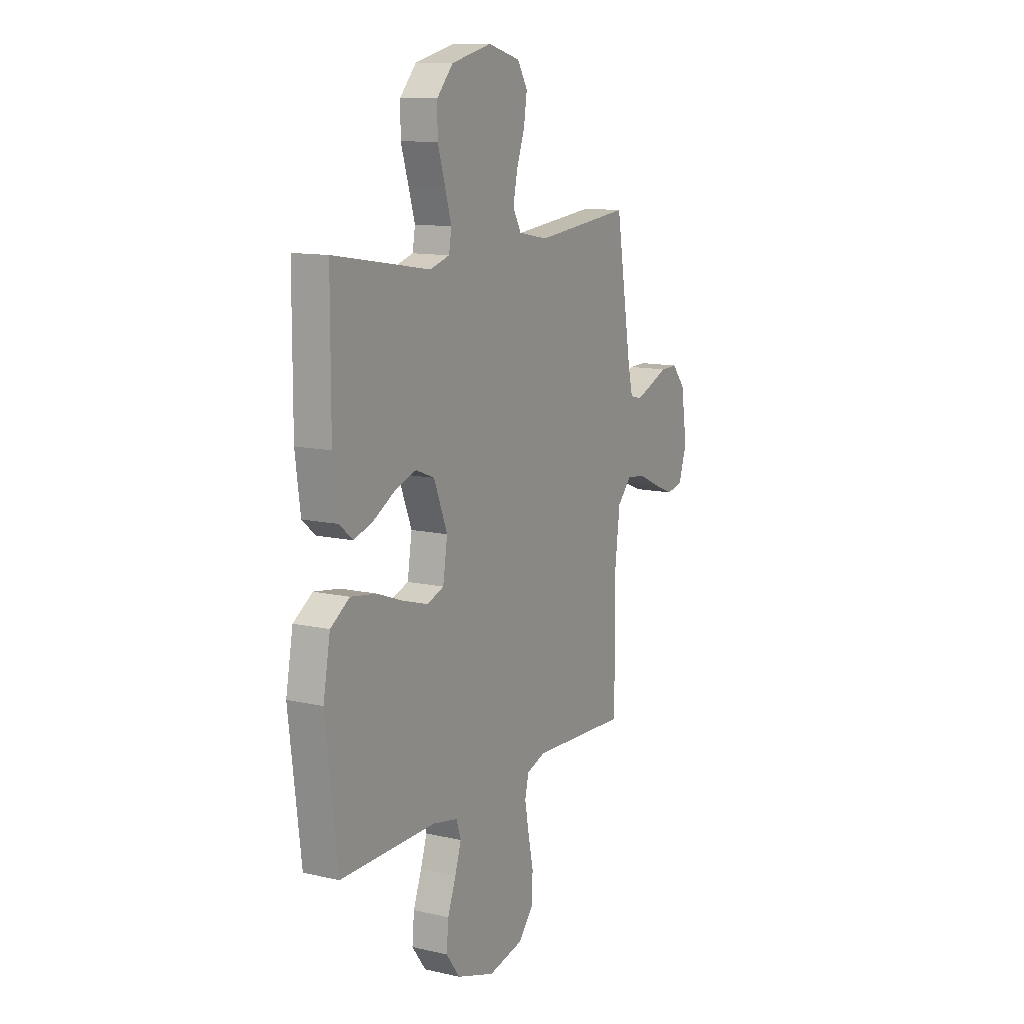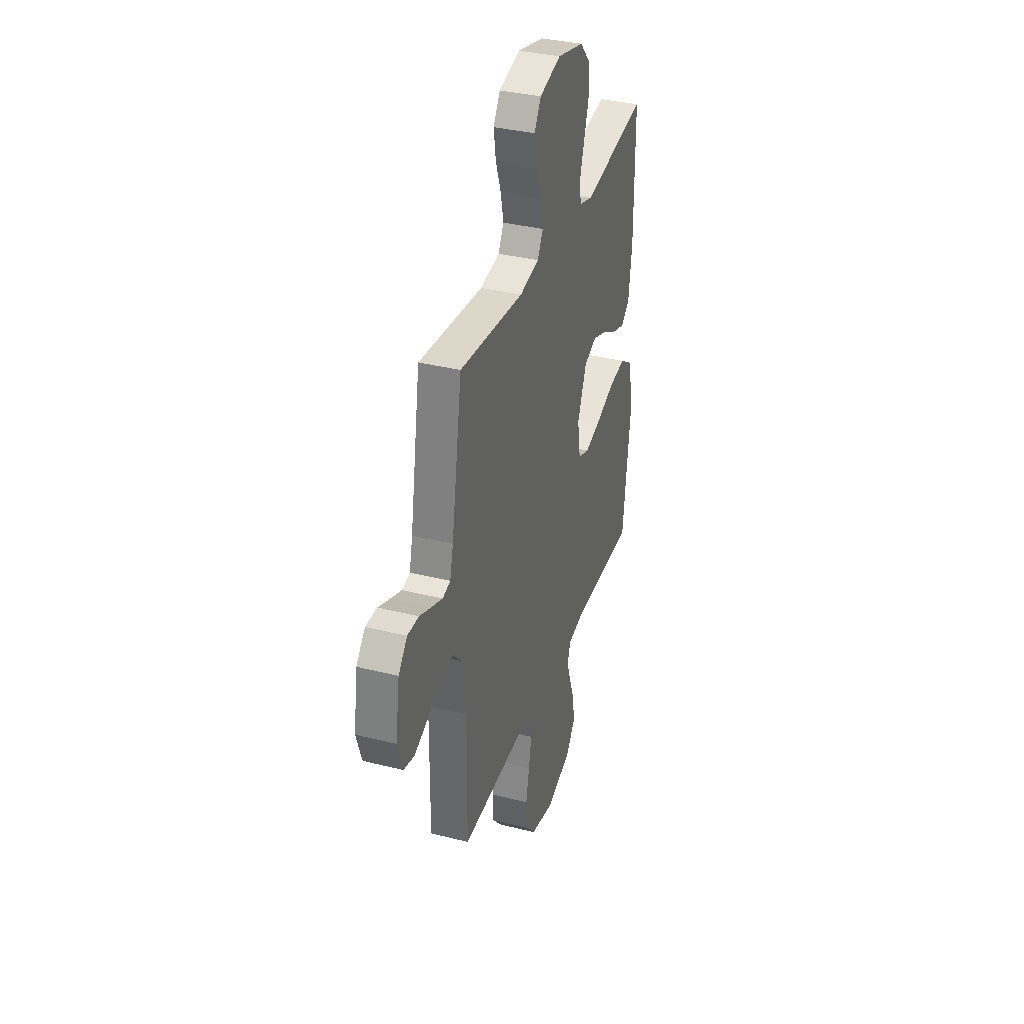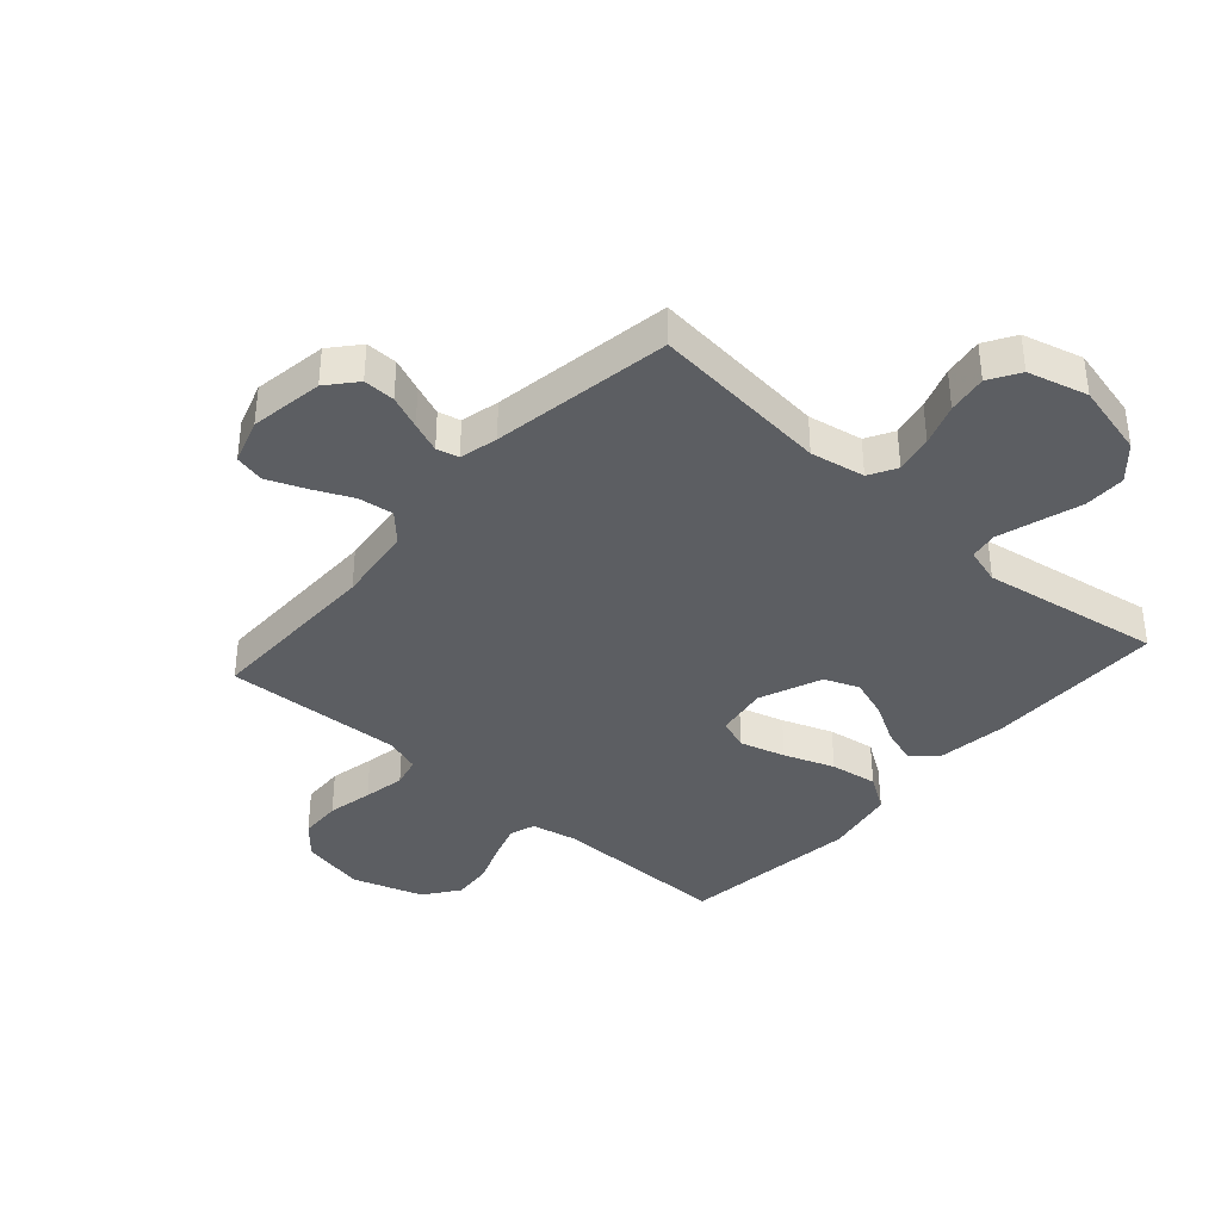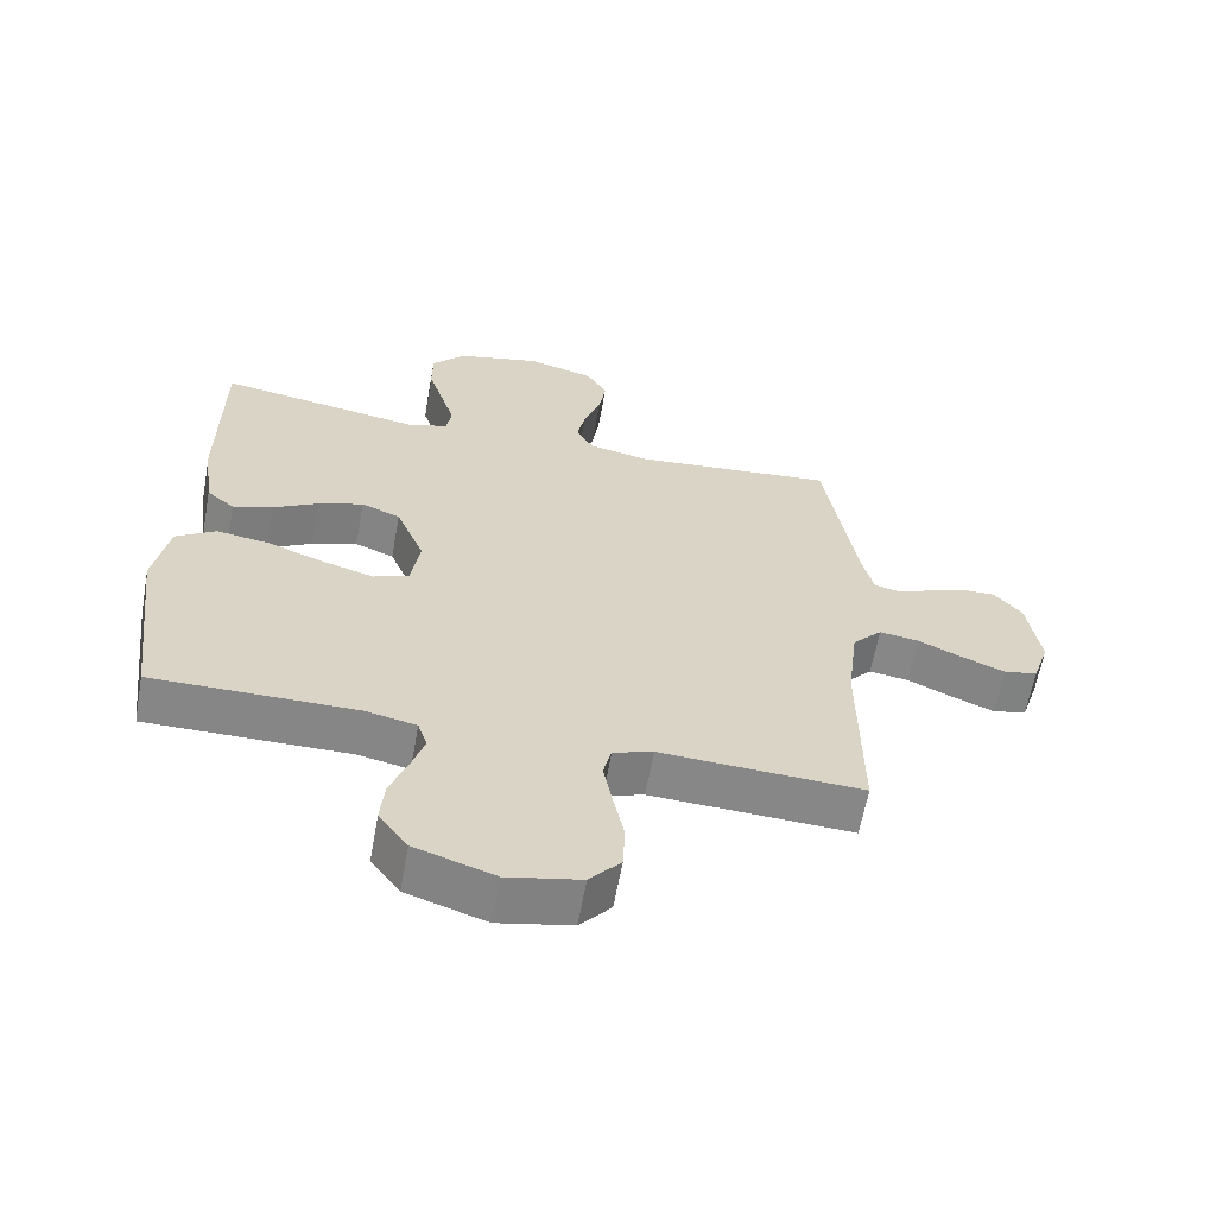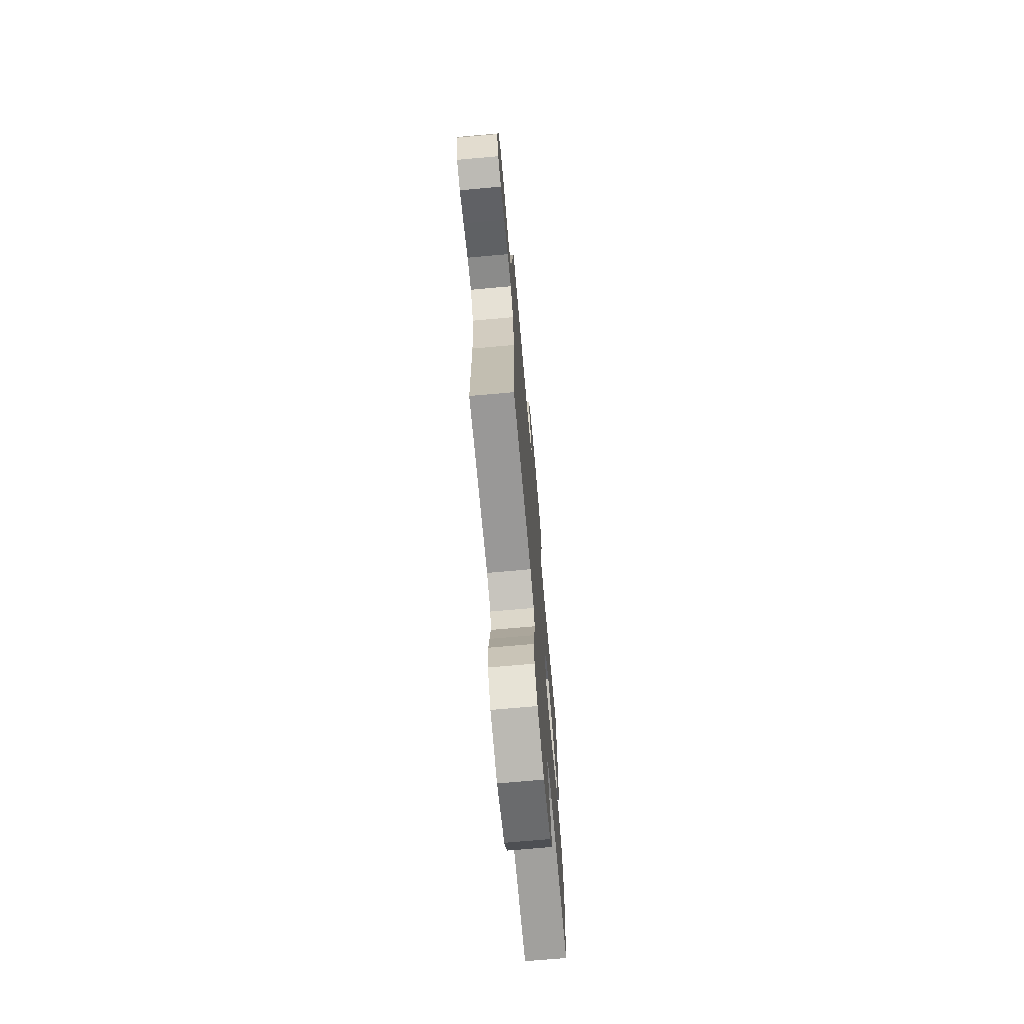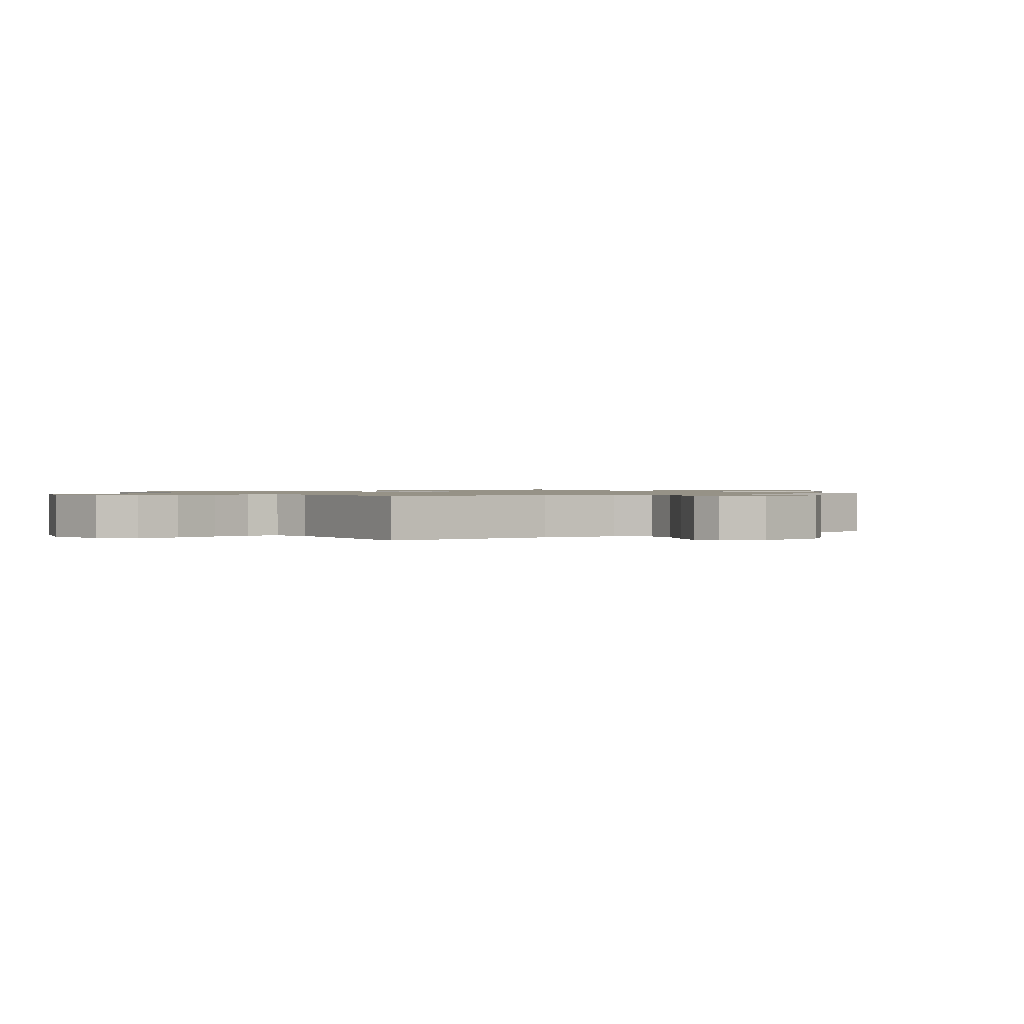
<metadata>
{"format":"obj","ext":"obj","renderer":"f3d","projection":"perspective","resolution":1024,"background":"white","views":[{"elev":11.9,"azim":118.6,"up":"+Z"},{"elev":35.4,"azim":-71.6,"up":"+Z"},{"elev":-37.9,"azim":-41.6,"up":"+Y"},{"elev":-62.2,"azim":169.7,"up":"+Z"},{"elev":-71.3,"azim":-84.9,"up":"+Z"},{"elev":1.0,"azim":-124.8,"up":"+Y"}]}
</metadata>
<code>
v 0.5 0.07 -0.5
v 0.2 0.07 -0.498
v 0.124 0.07 -0.514
v 0.11 0.07 -0.557
v 0.129 0.07 -0.616
v 0.155 0.07 -0.685
v 0.161 0.07 -0.752
v 0.118 0.07 -0.81
v 0 0.07 -0.849
v -0.109 0.07 -0.826
v -0.155 0.07 -0.773
v -0.158 0.07 -0.702
v -0.142 0.07 -0.626
v -0.129 0.07 -0.556
v -0.141 0.07 -0.506
v -0.2 0.07 -0.486
v -0.5 0.07 -0.5
v -0.498 0.07 -0.2
v -0.514 0.07 -0.07
v -0.558 0.07 -0.023
v -0.617 0.07 -0.031
v -0.684 0.07 -0.062
v -0.746 0.07 -0.087
v -0.796 0.07 -0.076
v -0.821 0.07 0
v -0.802 0.07 0.123
v -0.761 0.07 0.171
v -0.708 0.07 0.17
v -0.652 0.07 0.147
v -0.601 0.07 0.127
v -0.564 0.07 0.136
v -0.549 0.07 0.2
v -0.5 0.07 0.5
v -0.2 0.07 0.47
v -0.109 0.07 0.487
v -0.083 0.07 0.533
v -0.096 0.07 0.596
v -0.121 0.07 0.666
v -0.131 0.07 0.732
v -0.1 0.07 0.783
v 0 0.07 0.81
v 0.124 0.07 0.78
v 0.174 0.07 0.725
v 0.174 0.07 0.655
v 0.151 0.07 0.582
v 0.131 0.07 0.516
v 0.139 0.07 0.469
v 0.2 0.07 0.451
v 0.5 0.07 0.5
v 0.501 0.07 0.2
v 0.485 0.07 0.081
v 0.444 0.07 0.047
v 0.385 0.07 0.066
v 0.318 0.07 0.104
v 0.251 0.07 0.127
v 0.193 0.07 0.104
v 0.151 0.07 0
v 0.165 0.07 -0.088
v 0.217 0.07 -0.107
v 0.293 0.07 -0.085
v 0.377 0.07 -0.054
v 0.456 0.07 -0.042
v 0.515 0.07 -0.081
v 0.537 0.07 -0.2
v 0.5 0 -0.5
v 0.2 0 -0.498
v 0.124 0 -0.514
v 0.11 0 -0.557
v 0.129 0 -0.616
v 0.155 0 -0.685
v 0.161 0 -0.752
v 0.118 0 -0.81
v 0 0 -0.849
v -0.109 0 -0.826
v -0.155 0 -0.773
v -0.158 0 -0.702
v -0.142 0 -0.626
v -0.129 0 -0.556
v -0.141 0 -0.506
v -0.2 0 -0.486
v -0.5 0 -0.5
v -0.498 0 -0.2
v -0.514 0 -0.07
v -0.558 0 -0.023
v -0.617 0 -0.031
v -0.684 0 -0.062
v -0.746 0 -0.087
v -0.796 0 -0.076
v -0.821 0 0
v -0.802 0 0.123
v -0.761 0 0.171
v -0.708 0 0.17
v -0.652 0 0.147
v -0.601 0 0.127
v -0.564 0 0.136
v -0.549 0 0.2
v -0.5 0 0.5
v -0.2 0 0.47
v -0.109 0 0.487
v -0.083 0 0.533
v -0.096 0 0.596
v -0.121 0 0.666
v -0.131 0 0.732
v -0.1 0 0.783
v 0 0 0.81
v 0.124 0 0.78
v 0.174 0 0.725
v 0.174 0 0.655
v 0.151 0 0.582
v 0.131 0 0.516
v 0.139 0 0.469
v 0.2 0 0.451
v 0.5 0 0.5
v 0.501 0 0.2
v 0.485 0 0.081
v 0.444 0 0.047
v 0.385 0 0.066
v 0.318 0 0.104
v 0.251 0 0.127
v 0.193 0 0.104
v 0.151 0 0
v 0.165 0 -0.088
v 0.217 0 -0.107
v 0.293 0 -0.085
v 0.377 0 -0.054
v 0.456 0 -0.042
v 0.515 0 -0.081
v 0.537 0 -0.2
f 63 64 1 2
f 60 61 62 63
f 59 60 63 2
f 58 59 2 3
f 57 58 3 4
f 51 52 53 54
f 51 54 55
f 48 49 50 51
f 47 48 51 55
f 42 43 44 45
f 42 45 46
f 41 42 46
f 40 41 46 47
f 37 38 39 40
f 36 37 40 47
f 32 33 34
f 31 32 34 35
f 26 27 28 29
f 26 29 30
f 25 26 30
f 24 25 30 31
f 21 22 23 24
f 16 17 18
f 15 16 18 19
f 10 11 12 13
f 10 13 14
f 9 10 14
f 8 9 14 15
f 5 6 7 8
f 4 5 8 15
f 36 47 55 56
f 35 36 56 57
f 21 24 31 35
f 20 21 35
f 19 20 35 57
f 4 15 19 57
f 66 65 128 127
f 127 126 125 124
f 66 127 124 123
f 67 66 123 122
f 68 67 122 121
f 118 117 116 115
f 119 118 115
f 115 114 113 112
f 119 115 112 111
f 109 108 107 106
f 110 109 106
f 110 106 105
f 111 110 105 104
f 104 103 102 101
f 111 104 101 100
f 98 97 96
f 99 98 96 95
f 93 92 91 90
f 94 93 90
f 94 90 89
f 95 94 89 88
f 88 87 86 85
f 82 81 80
f 83 82 80 79
f 77 76 75 74
f 78 77 74
f 78 74 73
f 79 78 73 72
f 72 71 70 69
f 79 72 69 68
f 120 119 111 100
f 121 120 100 99
f 99 95 88 85
f 99 85 84
f 121 99 84 83
f 121 83 79 68
f 1 65 66 2
f 2 66 67 3
f 3 67 68 4
f 4 68 69 5
f 5 69 70 6
f 6 70 71 7
f 7 71 72 8
f 8 72 73 9
f 9 73 74 10
f 10 74 75 11
f 11 75 76 12
f 12 76 77 13
f 13 77 78 14
f 14 78 79 15
f 15 79 80 16
f 16 80 81 17
f 17 81 82 18
f 18 82 83 19
f 19 83 84 20
f 20 84 85 21
f 21 85 86 22
f 22 86 87 23
f 23 87 88 24
f 24 88 89 25
f 25 89 90 26
f 26 90 91 27
f 27 91 92 28
f 28 92 93 29
f 29 93 94 30
f 30 94 95 31
f 31 95 96 32
f 32 96 97 33
f 33 97 98 34
f 34 98 99 35
f 35 99 100 36
f 36 100 101 37
f 37 101 102 38
f 38 102 103 39
f 39 103 104 40
f 40 104 105 41
f 41 105 106 42
f 42 106 107 43
f 43 107 108 44
f 44 108 109 45
f 45 109 110 46
f 46 110 111 47
f 47 111 112 48
f 48 112 113 49
f 49 113 114 50
f 50 114 115 51
f 51 115 116 52
f 52 116 117 53
f 53 117 118 54
f 54 118 119 55
f 55 119 120 56
f 56 120 121 57
f 57 121 122 58
f 58 122 123 59
f 59 123 124 60
f 60 124 125 61
f 61 125 126 62
f 62 126 127 63
f 63 127 128 64
f 64 128 65 1

</code>
